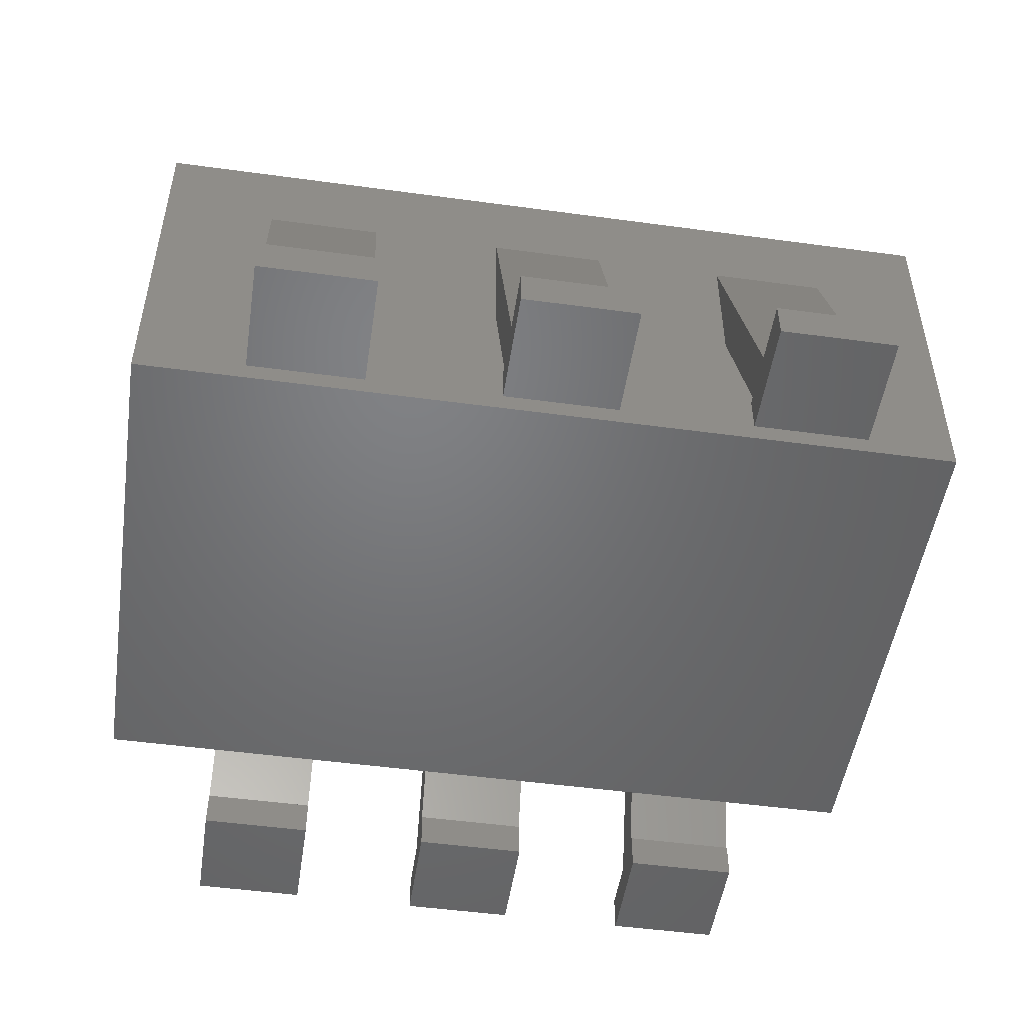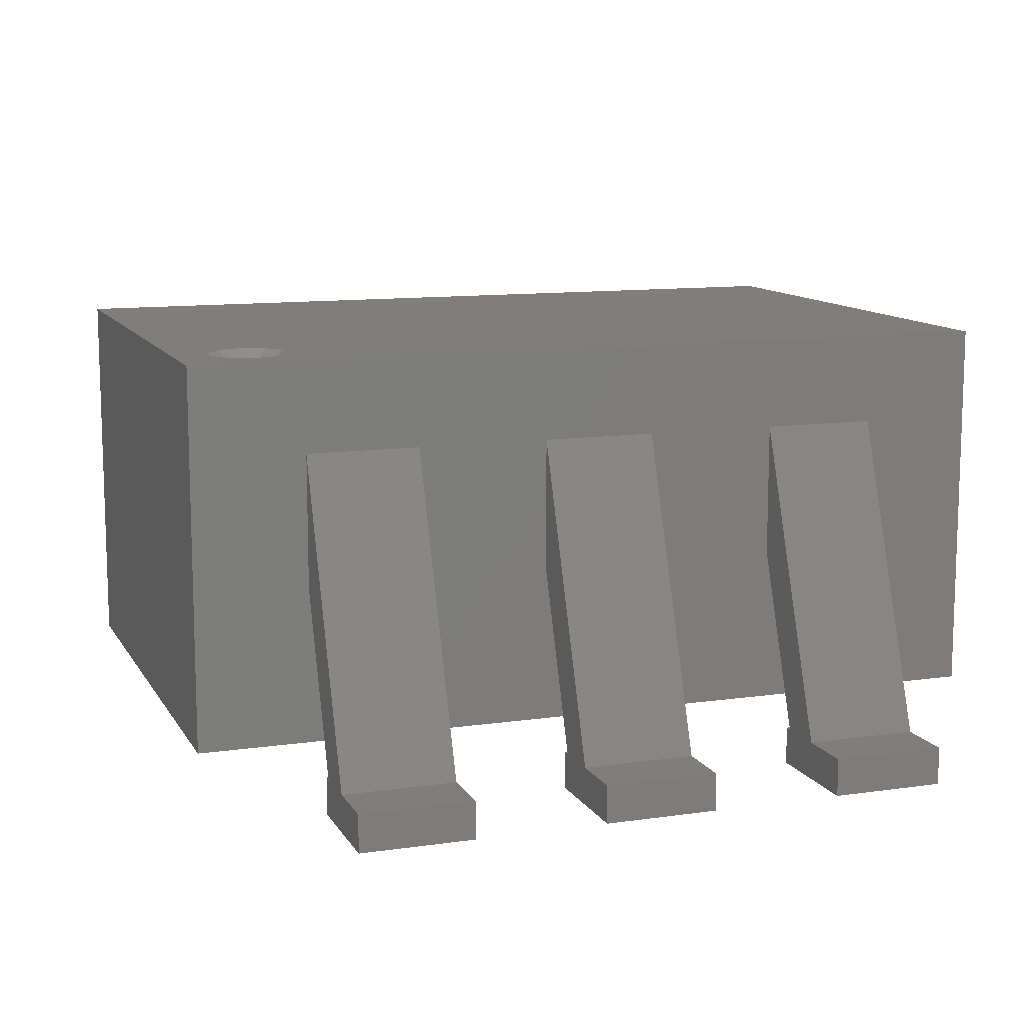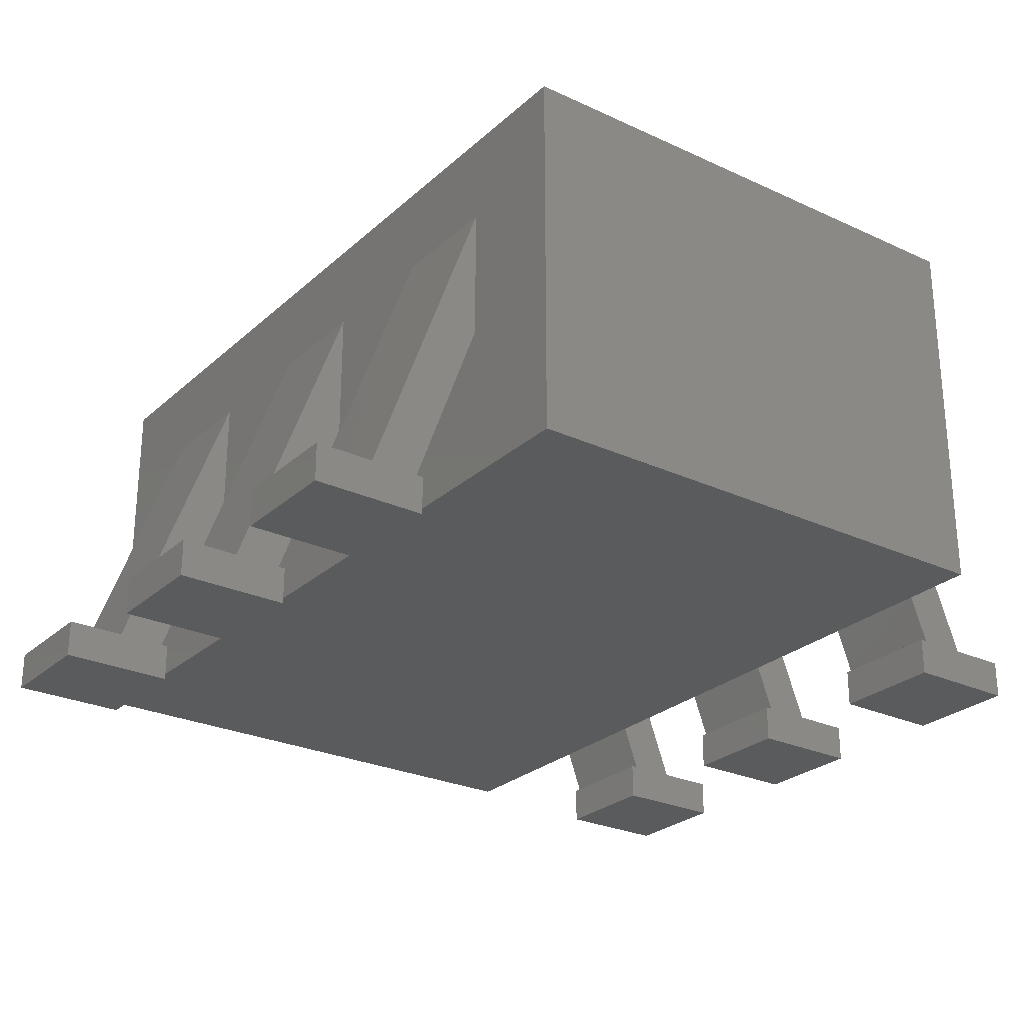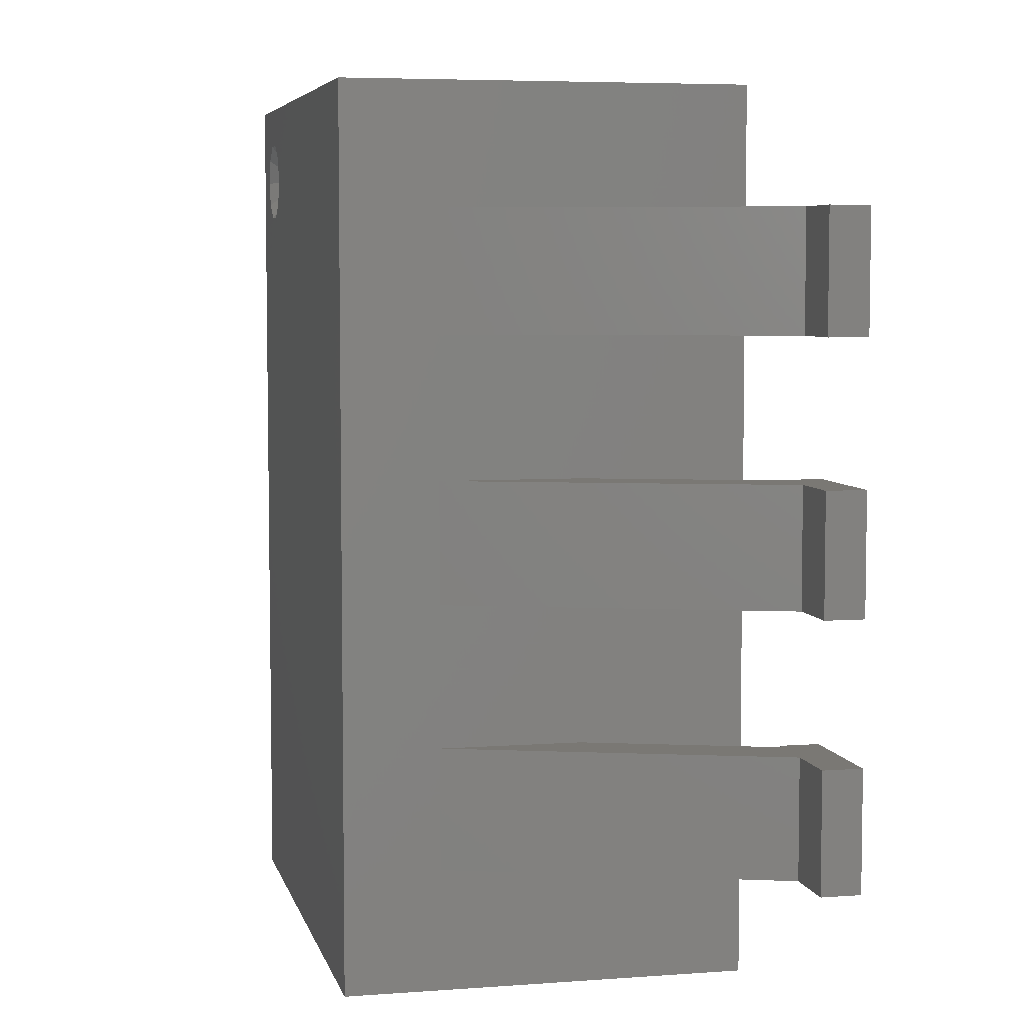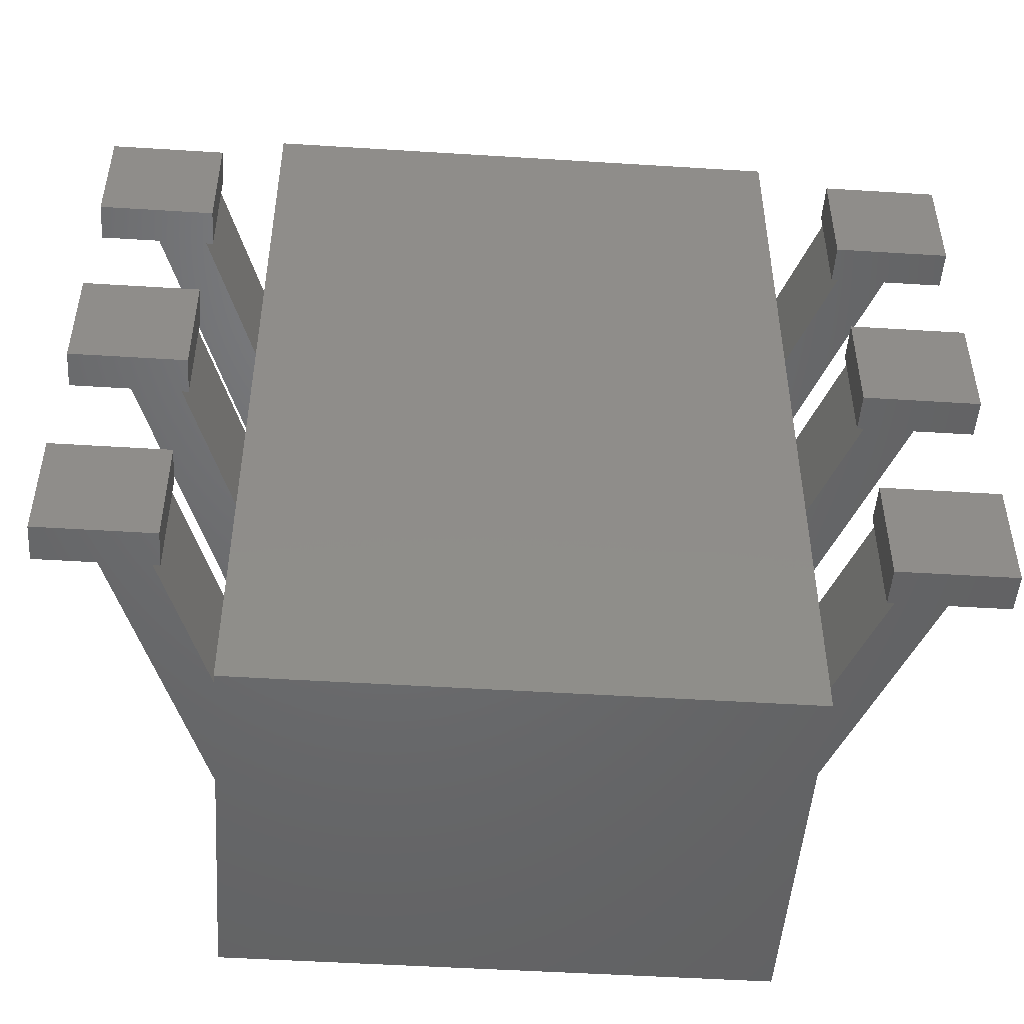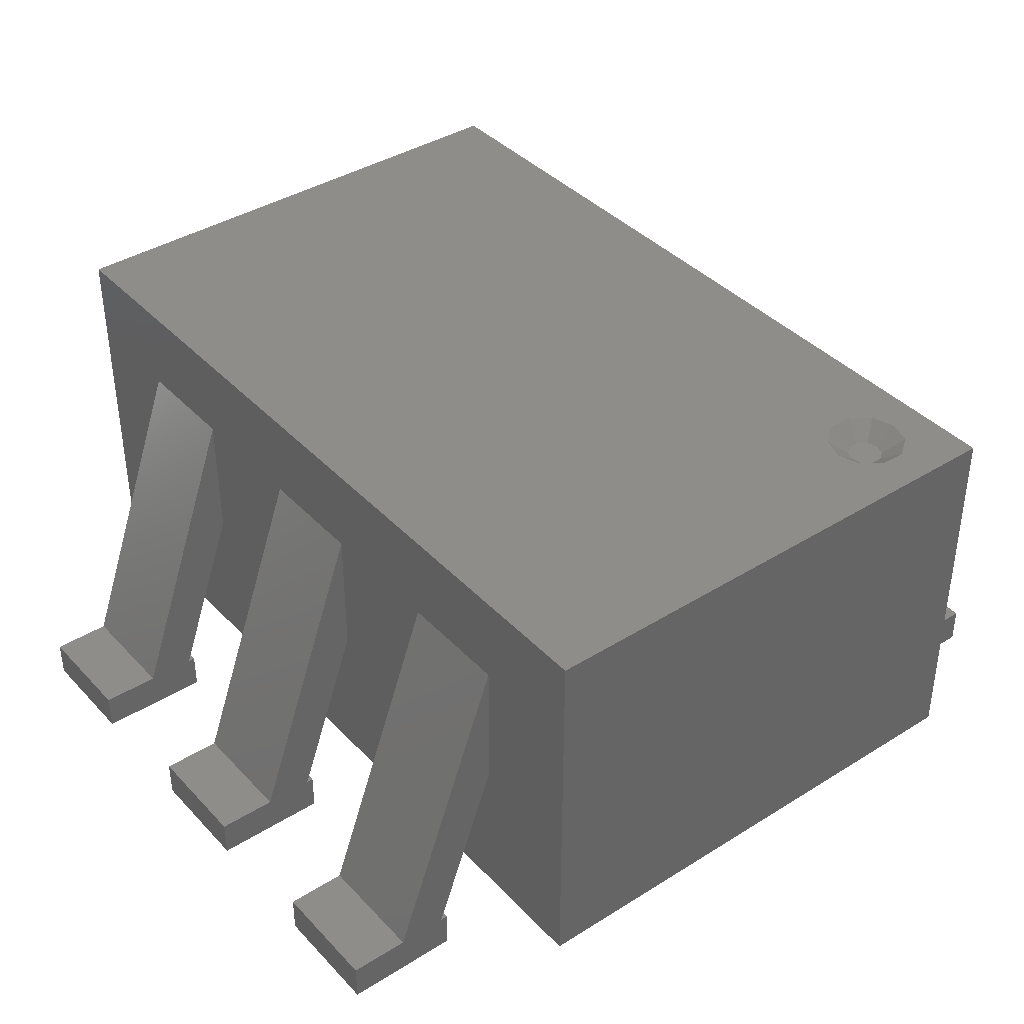
<metadata>
{"format":"stl","ext":"stl","renderer":"f3d","projection":"perspective","resolution":1024,"background":"white","views":[{"elev":-50.1,"azim":81.5,"up":"+Z"},{"elev":11.4,"azim":-109.4,"up":"+Z"},{"elev":-26.4,"azim":143.9,"up":"+Z"},{"elev":5.7,"azim":77.2,"up":"+Y"},{"elev":-48.9,"azim":176.0,"up":"+Y"},{"elev":39.2,"azim":142.0,"up":"+Z"}]}
</metadata>
<code>
# stl→obj: 132 verts, 260 faces
v -1.15 -0.8 6.939e-18
v -1.15 -0.8 0.1
v -1.15 -0.5 6.939e-18
v -1.15 -0.5 0.1
v -0.85 -0.8 6.939e-18
v -0.9957 -0.8 0.1
v -0.868 -0.8 0.1
v -0.85 -0.8 0.1
v -0.7 -0.8 0.5614
v -0.7 -0.8 0.9123
v -0.85 -0.5 6.939e-18
v -0.9957 -0.5 0.1
v -0.868 -0.5 0.1
v -0.7 -0.5 0.9123
v -0.85 -0.5 0.1
v -0.7 -0.5 0.5614
v -0.7 0.5 0.5614
v -0.7 1.1 0.15
v -0.7 0.15 0.5614
v -0.7 -1.1 1.15
v -0.7 1.1 1.15
v -0.7 -1.1 0.15
v -0.7 -0.15 0.5614
v -0.7 -0.15 0.9123
v -0.7 0.15 0.9123
v -0.7 0.5 0.9123
v -0.7 0.8 0.9123
v -0.7 0.8 0.5614
v 0.7 -1.1 0.15
v 0.7 1.1 0.15
v 0.7 1.1 1.15
v -0.58 0.8346 1.15
v 0.7 -1.1 1.15
v -0.6031 0.8941 1.15
v -0.6051 0.9 1.15
v -0.585 0.9618 1.15
v -0.5869 0.9558 1.15
v -0.415 0.9618 1.15
v -0.3969 0.9059 1.15
v -0.5375 0.9963 1.15
v -0.5325 0.9999 1.15
v -0.5325 0.8001 1.15
v -0.4675 0.8001 1.15
v -0.42 0.9654 1.15
v -0.3949 0.9 1.15
v -0.4131 0.8442 1.15
v -0.415 0.8382 1.15
v -0.4625 0.8037 1.15
v -0.4675 0.9999 1.15
v -0.585 0.8382 1.15
v -1.15 -0.15 0.1
v -1.15 -0.15 6.939e-18
v -0.85 -0.15 6.939e-18
v -0.9957 -0.15 0.1
v -0.868 -0.15 0.1
v -0.85 -0.15 0.1
v -0.9957 0.15 0.1
v -1.15 0.15 6.939e-18
v -1.15 0.15 0.1
v -0.85 0.15 6.939e-18
v -0.868 0.15 0.1
v -0.85 0.15 0.1
v -0.9957 0.5 0.1
v -0.9957 0.8 0.1
v -1.15 0.5 0.1
v -1.15 0.5 6.939e-18
v -0.85 0.5 6.939e-18
v -0.868 0.5 0.1
v -0.85 0.5 0.1
v -1.15 0.8 6.939e-18
v -1.15 0.8 0.1
v -0.85 0.8 6.939e-18
v -0.868 0.8 0.1
v -0.85 0.8 0.1
v 0.7 -0.8 0.5614
v 0.7 -0.5 0.5614
v 0.7 -0.15 0.5614
v 0.7 -0.15 0.9123
v 0.7 -0.5 0.9123
v 0.7 -0.8 0.9123
v 0.7 0.5 0.5614
v 0.7 0.5 0.9123
v 0.7 0.15 0.9123
v 0.7 0.15 0.5614
v 0.7 0.8 0.5614
v 0.7 0.8 0.9123
v -0.5375 0.8728 1.107
v -0.5464 0.9 1.107
v -0.5143 0.8559 1.107
v -0.4857 0.8559 1.107
v -0.4625 0.8728 1.107
v -0.4536 0.9 1.107
v -0.4625 0.9272 1.107
v -0.4857 0.9441 1.107
v -0.5143 0.9441 1.107
v -0.5375 0.9272 1.107
v 0.85 -0.8 0.1
v 0.85 -0.8 6.939e-18
v 0.868 -0.8 0.1
v 0.9957 -0.8 0.1
v 1.15 -0.8 6.939e-18
v 1.15 -0.8 0.1
v 0.868 -0.5 0.1
v 0.9957 -0.5 0.1
v 1.15 -0.5 0.1
v 1.15 -0.5 6.939e-18
v 0.85 -0.5 6.939e-18
v 0.85 -0.5 0.1
v 0.85 -0.15 0.1
v 0.85 -0.15 6.939e-18
v 0.868 -0.15 0.1
v 0.9957 -0.15 0.1
v 1.15 -0.15 6.939e-18
v 1.15 -0.15 0.1
v 0.868 0.15 0.1
v 0.9957 0.15 0.1
v 1.15 0.15 0.1
v 1.15 0.15 6.939e-18
v 0.85 0.15 6.939e-18
v 0.85 0.15 0.1
v 0.85 0.5 0.1
v 0.85 0.5 6.939e-18
v 0.868 0.5 0.1
v 0.9957 0.5 0.1
v 1.15 0.5 6.939e-18
v 1.15 0.5 0.1
v 0.868 0.8 0.1
v 0.9957 0.8 0.1
v 1.15 0.8 0.1
v 1.15 0.8 6.939e-18
v 0.85 0.8 6.939e-18
v 0.85 0.8 0.1
f 1 2 3
f 3 2 4
f 2 1 5
f 6 2 5
f 7 6 5
f 8 7 5
f 9 6 7
f 10 6 9
f 1 3 5
f 5 3 11
f 3 4 11
f 11 4 12
f 13 12 14
f 11 12 13
f 11 13 15
f 13 14 16
f 4 2 6
f 12 4 6
f 6 10 12
f 12 10 14
f 17 18 19
f 14 20 21
f 22 20 10
f 22 10 9
f 22 9 18
f 9 16 18
f 14 23 16
f 24 14 21
f 25 24 21
f 16 23 18
f 19 18 23
f 17 25 26
f 26 25 21
f 27 26 21
f 28 18 17
f 18 28 21
f 28 27 21
f 10 20 14
f 25 17 19
f 23 14 24
f 9 7 13
f 16 9 13
f 13 7 8
f 15 13 8
f 8 5 11
f 15 8 11
f 22 18 29
f 29 18 30
f 18 21 30
f 30 21 31
f 32 20 33
f 21 20 34
f 21 34 35
f 36 21 37
f 38 39 33
f 40 21 36
f 41 21 40
f 31 21 41
f 42 32 33
f 43 42 33
f 31 38 33
f 31 44 38
f 39 45 33
f 45 46 33
f 46 47 33
f 47 48 33
f 48 43 33
f 41 49 31
f 49 44 31
f 50 20 32
f 34 20 50
f 35 37 21
f 20 22 29
f 33 20 29
f 51 52 53
f 54 51 53
f 55 54 53
f 56 55 53
f 23 54 55
f 24 54 23
f 54 24 57
f 57 24 25
f 58 59 60
f 60 59 57
f 61 57 25
f 60 57 61
f 60 61 62
f 61 25 19
f 23 55 61
f 19 23 61
f 63 26 64
f 64 26 27
f 65 66 67
f 63 65 67
f 68 63 67
f 69 68 67
f 17 63 68
f 26 63 17
f 70 71 72
f 72 71 64
f 73 64 27
f 72 64 73
f 72 73 74
f 73 27 28
f 17 68 73
f 28 17 73
f 75 29 30
f 76 75 30
f 33 29 75
f 77 78 79
f 33 75 80
f 31 33 79
f 77 76 30
f 81 82 83
f 31 79 78
f 31 78 83
f 84 77 30
f 83 84 81
f 85 81 30
f 31 83 82
f 31 86 30
f 31 82 86
f 86 85 30
f 81 84 30
f 80 79 33
f 79 76 77
f 34 87 88
f 35 34 88
f 50 87 34
f 32 89 87
f 50 32 87
f 42 89 32
f 43 90 89
f 42 43 89
f 43 48 91
f 90 43 91
f 47 91 48
f 47 46 92
f 91 47 92
f 46 45 92
f 92 45 39
f 93 92 39
f 39 38 93
f 93 38 44
f 94 93 44
f 44 49 94
f 95 94 49
f 41 95 49
f 95 41 40
f 96 95 40
f 96 40 36
f 88 96 36
f 37 88 36
f 88 37 35
f 52 51 58
f 58 51 59
f 59 51 54
f 57 59 54
f 61 55 56
f 62 61 56
f 56 53 60
f 62 56 60
f 52 58 53
f 53 58 60
f 71 65 63
f 64 71 63
f 66 65 70
f 70 65 71
f 73 68 69
f 74 73 69
f 69 67 72
f 74 69 72
f 66 70 67
f 67 70 72
f 97 98 99
f 80 75 99
f 100 80 99
f 98 101 99
f 101 100 99
f 102 100 101
f 75 76 99
f 99 76 103
f 76 79 103
f 103 79 104
f 104 105 106
f 104 106 103
f 103 106 107
f 103 107 108
f 79 80 100
f 104 79 100
f 109 110 111
f 78 77 111
f 112 78 111
f 110 113 111
f 113 112 111
f 114 112 113
f 77 84 111
f 111 84 115
f 84 83 115
f 115 83 116
f 116 117 118
f 116 118 115
f 115 118 119
f 115 119 120
f 83 78 112
f 116 83 112
f 121 122 123
f 82 81 123
f 124 82 123
f 122 125 123
f 125 124 123
f 126 124 125
f 81 85 123
f 123 85 127
f 85 86 127
f 127 86 128
f 128 129 130
f 128 130 127
f 127 130 131
f 127 131 132
f 86 82 124
f 128 86 124
f 87 89 90
f 92 87 91
f 91 87 90
f 93 87 92
f 94 87 93
f 95 87 94
f 96 87 95
f 88 87 96
f 104 100 102
f 105 104 102
f 102 101 106
f 105 102 106
f 98 107 101
f 101 107 106
f 98 97 107
f 107 97 108
f 108 97 99
f 103 108 99
f 116 112 114
f 117 116 114
f 114 113 118
f 117 114 118
f 110 119 113
f 113 119 118
f 110 109 119
f 119 109 120
f 120 109 111
f 115 120 111
f 128 124 126
f 129 128 126
f 126 125 130
f 129 126 130
f 122 131 125
f 125 131 130
f 122 121 131
f 131 121 132
f 132 121 123
f 127 132 123

</code>
